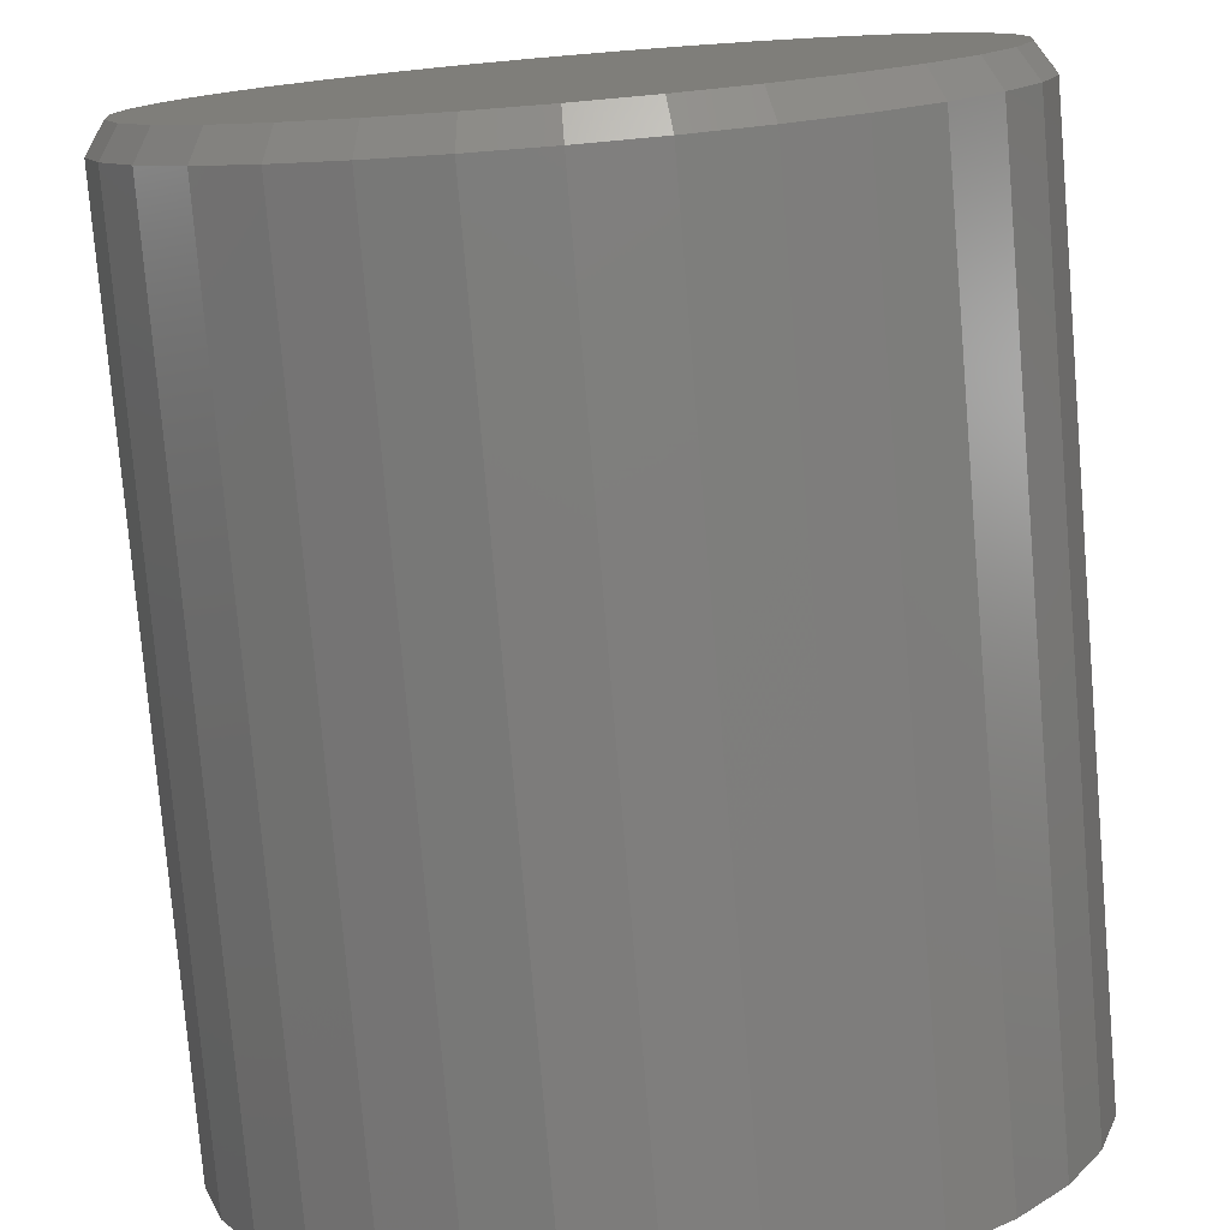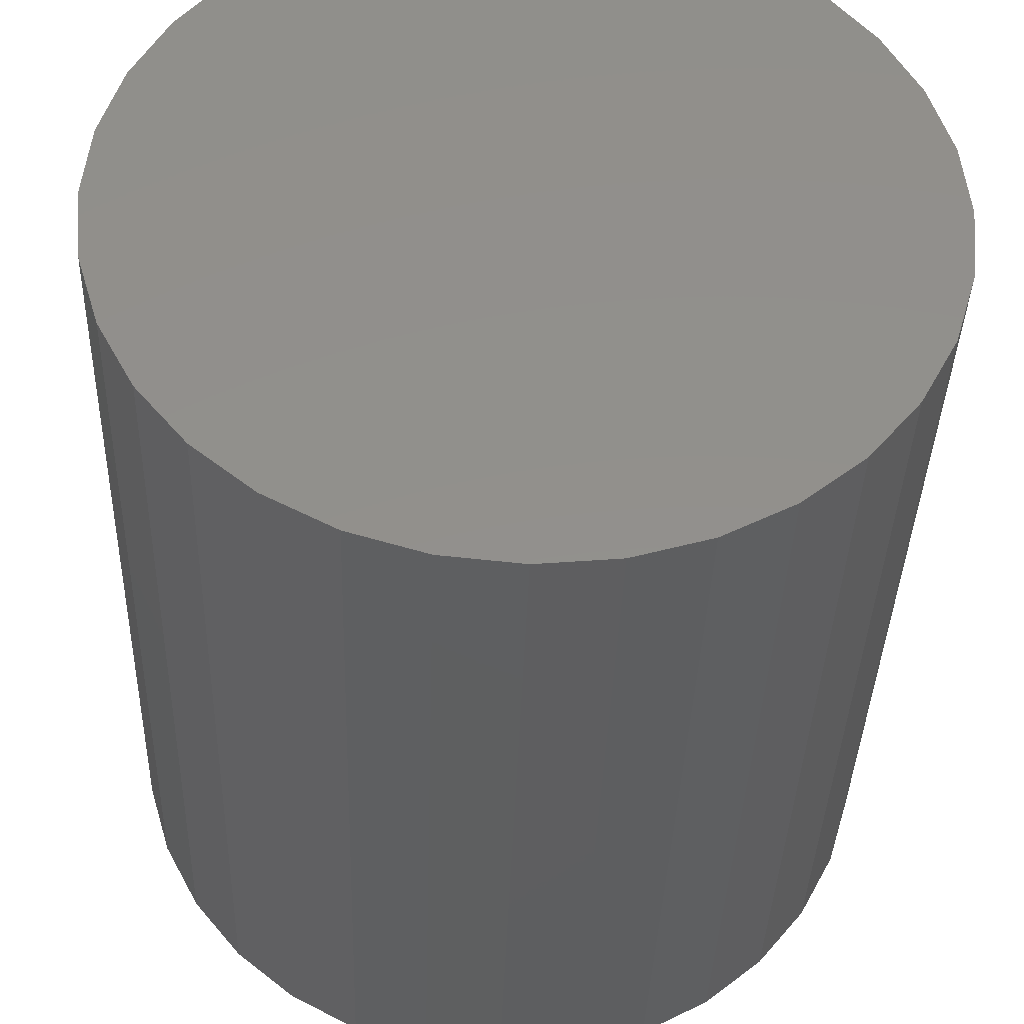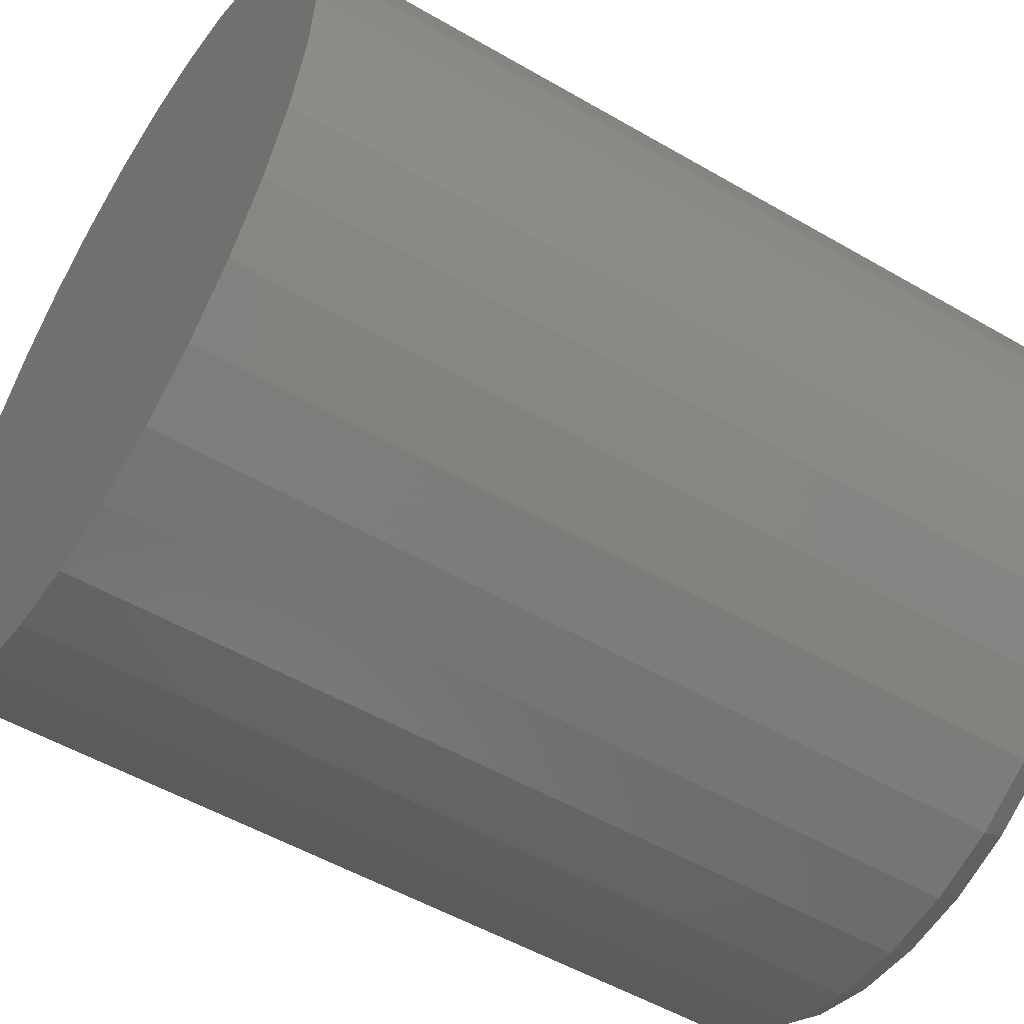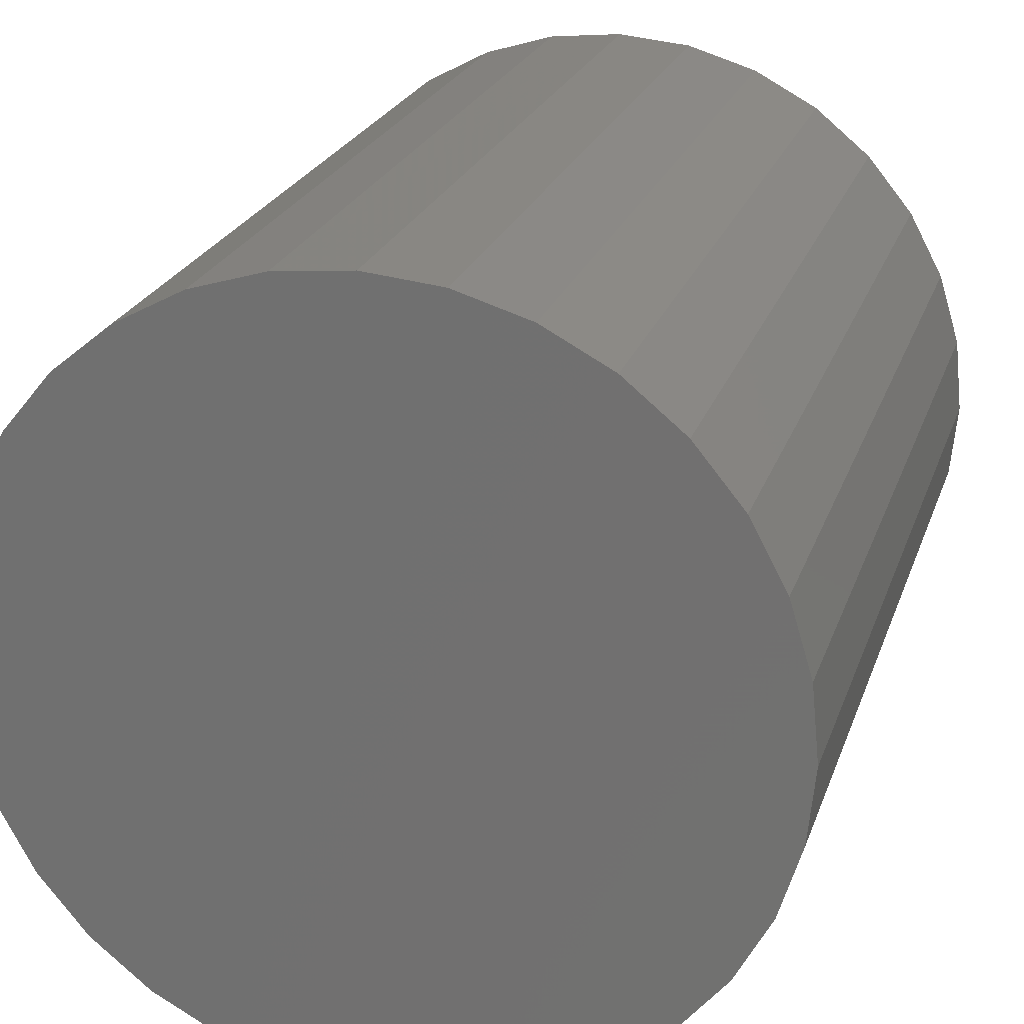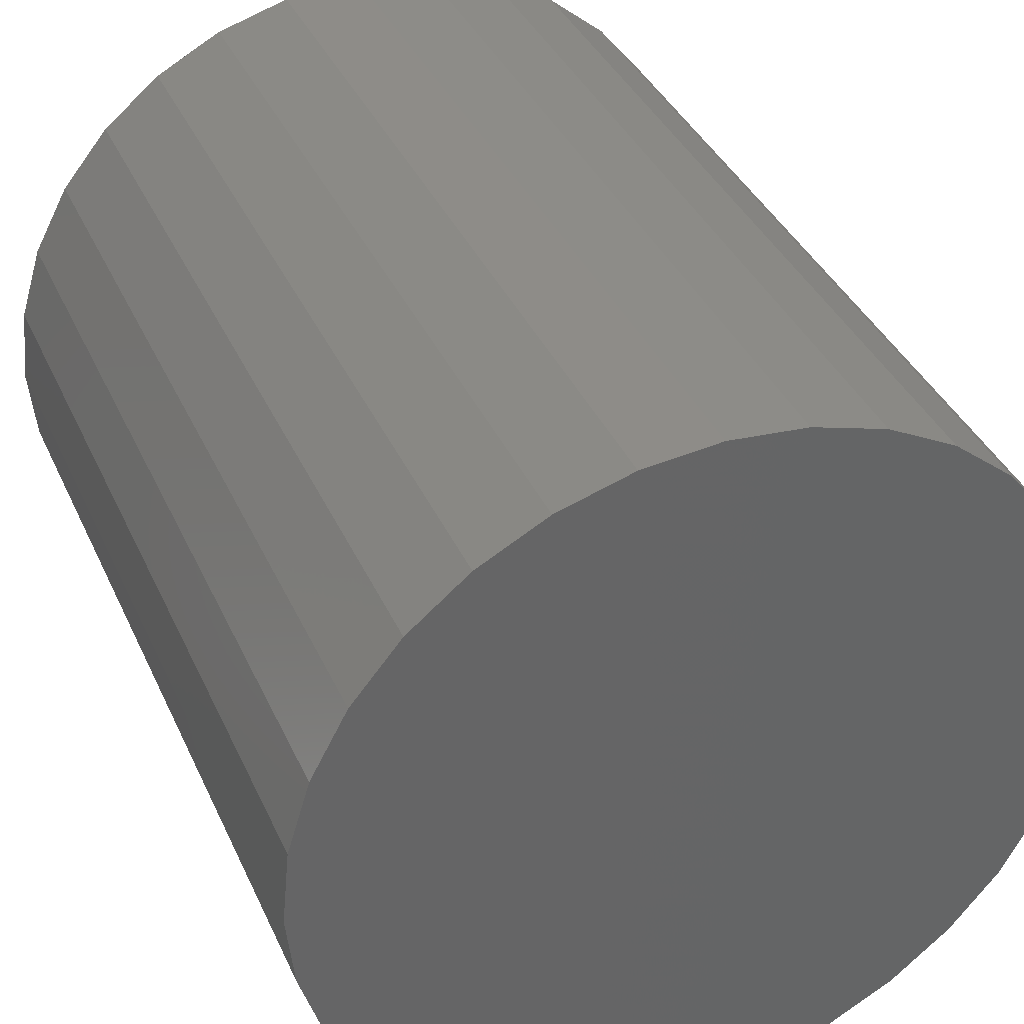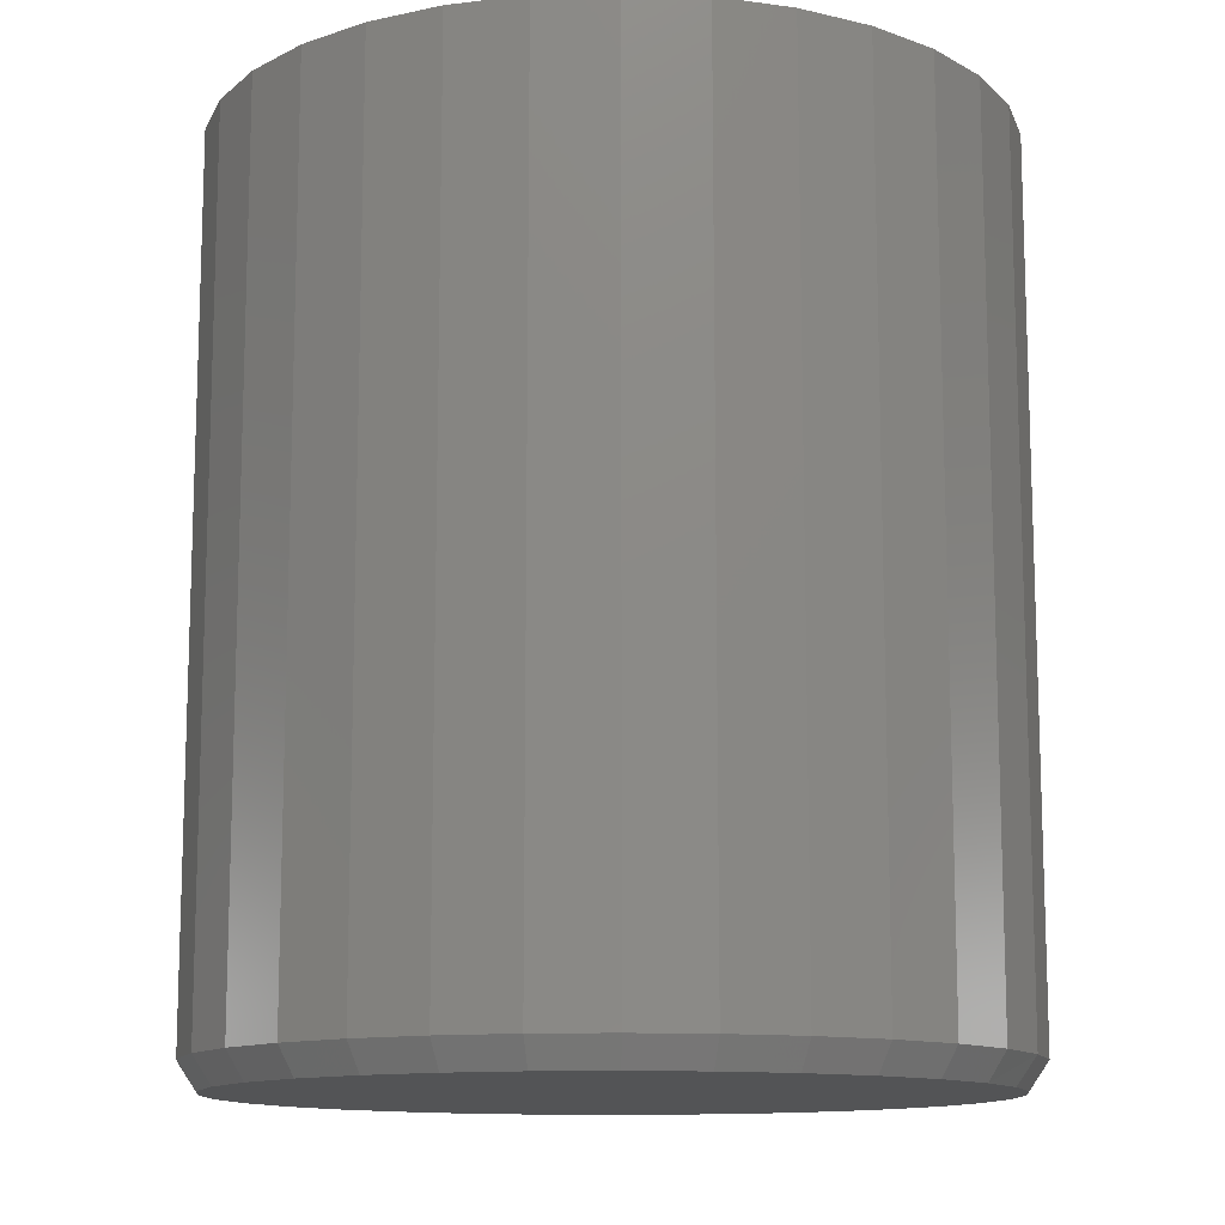
<metadata>
{"format":"stl","ext":"stl","renderer":"f3d","projection":"perspective","resolution":1024,"background":"white","views":[{"elev":-77.8,"azim":-175.2,"up":"+Y"},{"elev":-37.3,"azim":-1.8,"up":"+Y"},{"elev":-52.7,"azim":58.0,"up":"+Y"},{"elev":22.9,"azim":16.2,"up":"+Y"},{"elev":37.8,"azim":-22.4,"up":"+Y"},{"elev":-12.3,"azim":32.7,"up":"+Z"}]}
</metadata>
<code>
# stl→obj: 97 verts, 190 faces
v -0.07917 0.3014 0
v -0.02233 0.312 0
v 0.03549 0.312 0
v 0.09232 0.3014 0
v 0.00658 -0.3133 0
v -0.05455 -0.3073 0
v 0.06771 -0.3073 0
v -0.1133 -0.2895 0
v 0.1265 -0.2895 0
v -0.1675 -0.2605 0
v 0.1807 -0.2605 0
v -0.215 -0.2216 0
v 0.2281 -0.2216 0
v -0.2539 -0.1741 0
v 0.2671 -0.1741 0
v -0.2829 -0.1199 0
v 0.2961 -0.1199 0
v -0.3007 -0.06113 0
v 0.3139 -0.06113 0
v -0.3067 -3.221e-06 0
v 0.3199 4.341e-17 0
v -0.3014 0.05757 0
v 0.3146 0.05757 0
v -0.2856 0.1132 0
v 0.2987 0.1132 0
v -0.2598 0.1649 0
v 0.273 0.1649 0
v -0.225 0.2111 0
v 0.2381 0.2111 0
v -0.1822 0.25 0
v 0.1954 0.25 0
v -0.1331 0.2805 0
v 0.1462 0.2805 0
v 0.3355 -3.727e-16 0.02344
v 0.3355 0 0.75
v 0.3292 -0.06417 0.02344
v 0.3292 -0.06417 0.75
v 0.3105 -0.1259 0.02344
v 0.3105 -0.1259 0.75
v 0.2801 -0.1828 0.02344
v 0.2801 -0.1828 0.75
v 0.2392 -0.2326 0.02344
v 0.2392 -0.2326 0.75
v 0.1893 -0.2735 0.02344
v 0.1893 -0.2735 0.75
v 0.1325 -0.3039 0.02344
v 0.1325 -0.3039 0.75
v 0.07075 -0.3226 0.02344
v 0.07075 -0.3226 0.75
v 0.006579 -0.3289 0.02344
v 0.006579 -0.3289 0.75
v -0.0576 -0.3226 0.02344
v -0.0576 -0.3226 0.75
v -0.1193 -0.3039 0.02344
v -0.1193 -0.3039 0.75
v -0.1762 -0.2735 0.02344
v -0.1762 -0.2735 0.75
v -0.226 -0.2326 0.02344
v -0.226 -0.2326 0.75
v -0.2669 -0.1828 0.02344
v -0.2669 -0.1828 0.75
v -0.2973 -0.1259 0.02344
v -0.2973 -0.1259 0.75
v -0.316 -0.06417 0.02344
v -0.316 -0.06417 0.75
v -0.3224 1.864e-16 0.02344
v -0.3224 1.864e-16 0.75
v -0.316 0.06417 0.02344
v -0.316 0.06417 0.75
v -0.2973 0.1259 0.02344
v -0.2973 0.1259 0.75
v -0.2669 0.1828 0.02344
v -0.2669 0.1828 0.75
v -0.226 0.2326 0.02344
v -0.226 0.2326 0.75
v -0.1762 0.2735 0.02344
v -0.1762 0.2735 0.75
v -0.1193 0.3039 0.02344
v -0.1193 0.3039 0.75
v -0.0576 0.3226 0.02344
v -0.0576 0.3226 0.75
v 0.006579 0.3289 0.02344
v 0.006579 0.3289 0.75
v 0.07075 0.3226 0.02344
v 0.07075 0.3226 0.75
v 0.1325 0.3039 0.02344
v 0.1325 0.3039 0.75
v 0.1893 0.2735 0.02344
v 0.1893 0.2735 0.75
v 0.2392 0.2326 0.02344
v 0.2392 0.2326 0.75
v 0.2801 0.1828 0.02344
v 0.2801 0.1828 0.75
v 0.3105 0.1259 0.02344
v 0.3105 0.1259 0.75
v 0.3292 0.06417 0.02344
v 0.3292 0.06417 0.75
f 1 2 3
f 4 1 3
f 5 6 7
f 7 6 8
f 7 8 9
f 9 8 10
f 9 10 11
f 11 10 12
f 11 12 13
f 13 12 14
f 13 14 15
f 15 14 16
f 15 16 17
f 17 16 18
f 17 18 19
f 19 18 20
f 19 20 21
f 21 20 22
f 21 22 23
f 23 22 24
f 23 24 25
f 25 24 26
f 25 26 27
f 27 26 28
f 27 28 29
f 29 28 30
f 29 30 31
f 31 30 32
f 31 32 33
f 33 32 1
f 33 1 4
f 34 35 36
f 36 35 37
f 36 37 38
f 38 37 39
f 38 39 40
f 40 39 41
f 40 41 42
f 42 41 43
f 42 43 44
f 44 43 45
f 44 45 46
f 46 45 47
f 46 47 48
f 48 47 49
f 48 49 50
f 50 49 51
f 50 51 52
f 52 51 53
f 52 53 54
f 54 53 55
f 54 55 56
f 56 55 57
f 56 57 58
f 58 57 59
f 58 59 60
f 60 59 61
f 60 61 62
f 62 61 63
f 62 63 64
f 64 63 65
f 64 65 66
f 66 65 67
f 66 67 68
f 68 67 69
f 68 69 70
f 70 69 71
f 70 71 72
f 72 71 73
f 72 73 74
f 74 73 75
f 74 75 76
f 76 75 77
f 76 77 78
f 78 77 79
f 78 79 80
f 80 79 81
f 80 81 82
f 82 81 83
f 82 83 84
f 84 83 85
f 84 85 86
f 86 85 87
f 86 87 88
f 88 87 89
f 88 89 90
f 90 89 91
f 90 91 92
f 92 91 93
f 92 93 94
f 94 93 95
f 94 95 96
f 96 95 97
f 96 97 34
f 34 97 35
f 27 92 94
f 29 90 92
f 29 92 27
f 31 88 90
f 31 90 29
f 86 33 4
f 86 88 33
f 33 88 31
f 3 82 84
f 3 84 4
f 84 86 4
f 2 80 82
f 2 82 3
f 1 78 80
f 1 80 2
f 32 76 78
f 32 78 1
f 74 30 28
f 74 76 30
f 30 76 32
f 28 26 72
f 72 74 28
f 70 72 26
f 34 21 96
f 96 21 23
f 96 23 94
f 94 23 25
f 94 25 27
f 20 66 22
f 22 66 68
f 22 68 24
f 24 68 70
f 24 70 26
f 7 48 5
f 5 48 50
f 5 50 6
f 6 50 52
f 6 52 8
f 8 52 54
f 8 54 10
f 10 54 56
f 10 56 12
f 12 56 58
f 12 58 14
f 14 58 60
f 14 60 16
f 16 60 62
f 16 62 18
f 18 62 64
f 18 64 20
f 20 64 66
f 48 7 46
f 46 7 9
f 46 9 44
f 44 9 11
f 44 11 42
f 42 11 13
f 42 13 40
f 40 13 15
f 40 15 38
f 38 15 17
f 38 17 36
f 36 17 19
f 36 19 34
f 34 19 21
f 81 85 83
f 85 81 87
f 87 81 79
f 87 79 89
f 89 79 77
f 89 77 91
f 91 77 75
f 91 75 93
f 93 75 73
f 93 73 95
f 95 73 71
f 95 71 97
f 97 71 69
f 97 69 35
f 35 69 67
f 35 67 37
f 37 67 65
f 37 65 39
f 39 65 63
f 39 63 41
f 41 63 61
f 41 61 43
f 43 61 59
f 43 59 45
f 45 59 57
f 45 57 47
f 47 57 55
f 47 55 49
f 49 55 53
f 49 53 51

</code>
